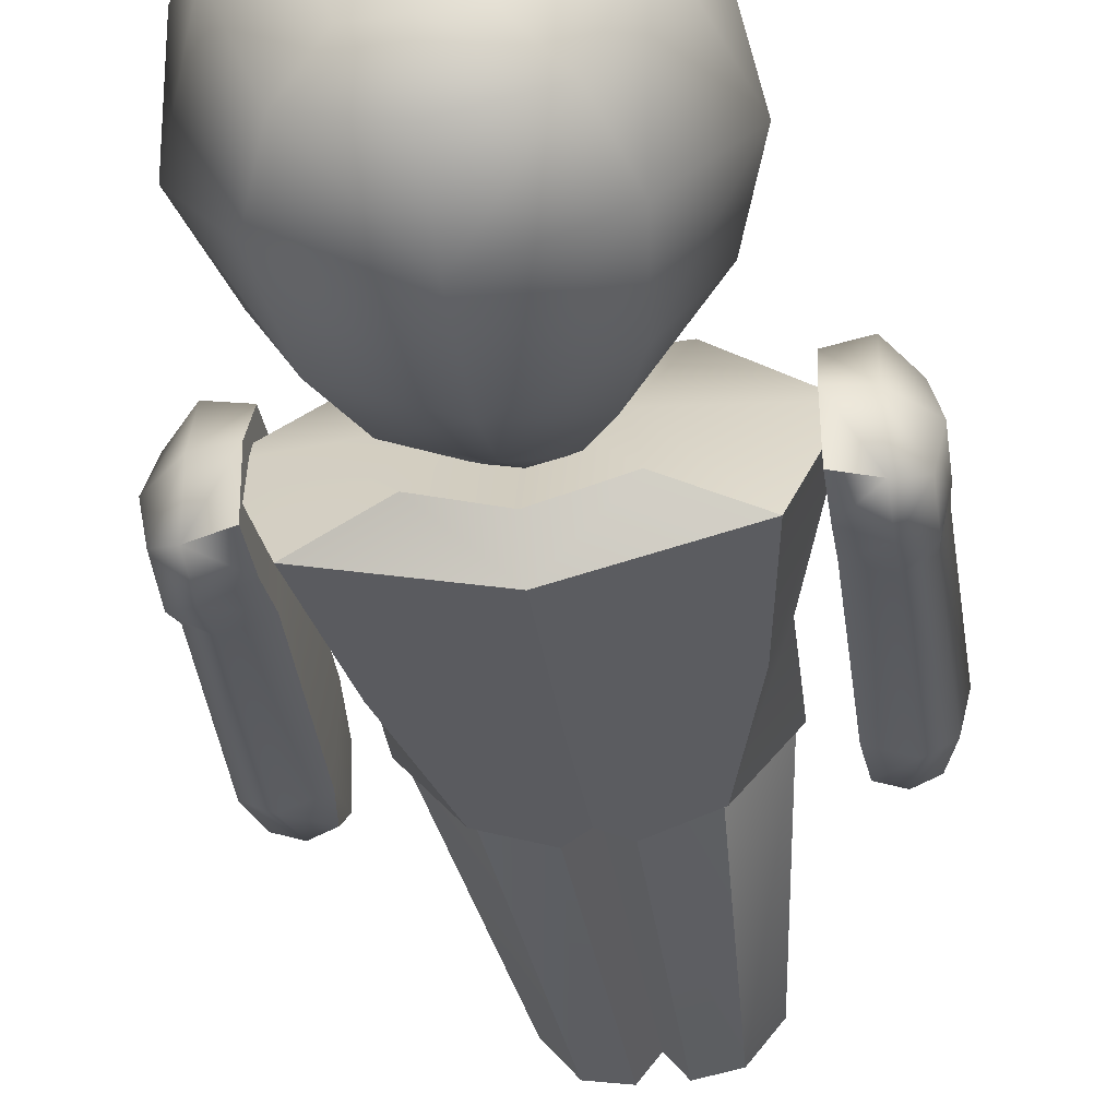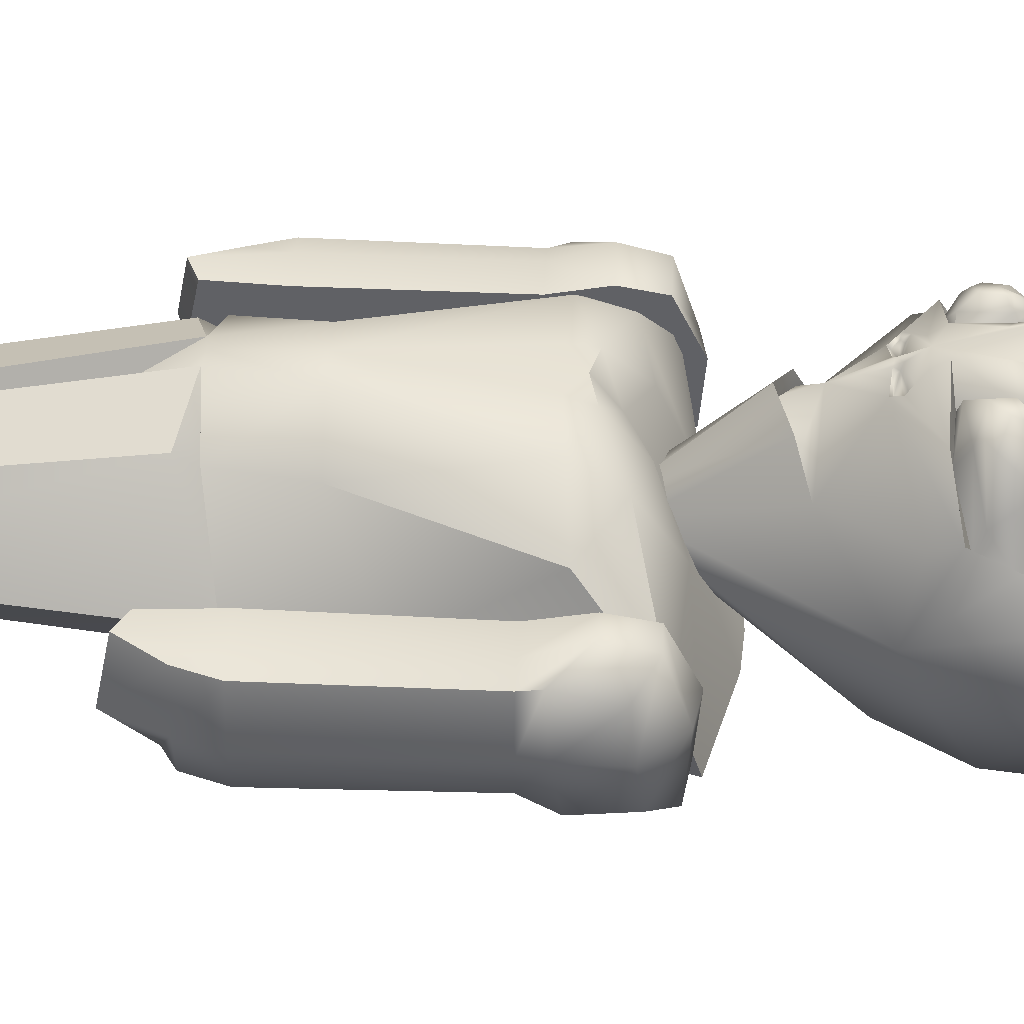
<metadata>
{"format":"obj","ext":"obj","renderer":"f3d","projection":"perspective","resolution":1024,"background":"white","views":[{"elev":-40.8,"azim":-171.9,"up":"+Z"},{"elev":40.0,"azim":92.9,"up":"+Z"}]}
</metadata>
<code>
o Cube.023_Cube.043
v -0.4012 0.8319 0.105
v -0.4524 1.311 0.07512
v -0.4012 0.8319 -0.1073
v -0.4524 1.334 -0.09638
v -0.3285 0.8319 -0.07805
v -0.3312 1.349 0.1024
v -0.3285 0.8319 0.101
v -0.3312 1.391 -0.1232
v -0.4014 1.379 -0.1351
v -0.4508 0.8319 -0.081
v -0.4014 1.349 0.1174
v -0.4508 0.8319 0.09439
v -0.448 1.176 0.09079
v -0.448 1.176 -0.07741
v -0.3312 1.176 -0.07446
v -0.3312 1.176 0.09742
v -0.4014 1.176 0.1014
v -0.4014 1.176 -0.1037
v -0.3825 0.687 0.105
v -0.3825 0.7361 -0.081
v -0.3368 0.7567 -0.07805
v -0.3368 0.7076 0.101
v -0.4261 0.7619 -0.081
v -0.4261 0.7619 0.09439
v -0.4711 1.323 -0.002864
v -0.3312 1.401 -0.002864
v -0.3285 0.8319 -0.004073
v -0.4695 0.8319 -0.004073
v -0.4014 1.389 -0.002864
v -0.3312 1.176 -0.003974
v -0.4667 1.176 -0.003974
v -0.4012 0.6649 -0.004073
v -0.3368 0.6854 -0.004073
v -0.4449 0.7619 -0.004073
v -0.4524 1.212 0.09971
v -0.4524 1.235 -0.1078
v -0.3312 1.282 -0.1098
v -0.3312 1.273 0.1164
v -0.4014 1.273 0.1373
v -0.4014 1.282 -0.146
v -0.4711 1.218 -0.002668
v -0.3312 1.286 -0.002668
v 0.4012 0.8319 0.105
v 0.4524 1.311 0.07512
v 0.4012 0.8319 -0.1073
v 0.4524 1.334 -0.09638
v 0.3285 0.8319 -0.07805
v 0.3312 1.349 0.1024
v 0.3285 0.8319 0.101
v 0.3312 1.391 -0.1232
v 0.4014 1.379 -0.1351
v 0.4508 0.8319 -0.081
v 0.4014 1.349 0.1174
v 0.4508 0.8319 0.09439
v 0.448 1.176 0.09079
v 0.448 1.176 -0.07741
v 0.3312 1.176 -0.07446
v 0.3312 1.176 0.09742
v 0.4014 1.176 0.1014
v 0.4014 1.176 -0.1037
v 0.3825 0.687 0.105
v 0.3825 0.7361 -0.081
v 0.3368 0.7567 -0.07805
v 0.3368 0.7076 0.101
v 0.4261 0.7619 -0.081
v 0.4261 0.7619 0.09439
v 0.4711 1.323 -0.002864
v 0.3312 1.401 -0.002864
v 0.3285 0.8319 -0.004073
v 0.4695 0.8319 -0.004073
v 0.4014 1.389 -0.002864
v 0.3312 1.176 -0.003974
v 0.4667 1.176 -0.003974
v 0.4012 0.6649 -0.004073
v 0.3368 0.6854 -0.004073
v 0.4449 0.7619 -0.004073
v 0.4524 1.212 0.09971
v 0.4524 1.235 -0.1078
v 0.3312 1.282 -0.1098
v 0.3312 1.273 0.1164
v 0.4014 1.273 0.1373
v 0.4014 1.282 -0.146
v 0.4711 1.218 -0.002668
v 0.3312 1.286 -0.002668
v -0.3312 1.391 -0.1232
v -0.3312 1.391 -0.1232
v -0.3312 1.401 -0.002864
v -0.3312 1.349 0.1024
v -0.3312 1.282 -0.1098
v -0.3312 1.176 -0.07446
v -0.3312 1.273 0.1164
v -0.3312 1.176 0.09742
v -0.3285 0.8319 -0.07805
v -0.3285 0.8319 0.101
v -0.4012 0.6649 -0.004073
v -0.3825 0.687 0.105
v -0.3825 0.687 0.105
v -0.4261 0.7619 0.09439
v -0.3368 0.7076 0.101
v -0.3368 0.7076 0.101
v -0.3368 0.6854 -0.004073
v -0.3368 0.7567 -0.07805
v -0.4508 0.8319 0.09439
v -0.448 1.176 0.09079
v 0.3312 1.391 -0.1232
v 0.3312 1.391 -0.1232
v 0.3312 1.401 -0.002864
v 0.3312 1.349 0.1024
v 0.3312 1.282 -0.1098
v 0.3312 1.176 -0.07446
v 0.3312 1.273 0.1164
v 0.3312 1.176 0.09742
v 0.3285 0.8319 -0.07805
v 0.3285 0.8319 0.101
v 0.4012 0.6649 -0.004073
v 0.3825 0.687 0.105
v 0.3825 0.687 0.105
v 0.4261 0.7619 0.09439
v 0.3368 0.7076 0.101
v 0.3368 0.7076 0.101
v 0.3368 0.6854 -0.004073
v 0.3368 0.7567 -0.07805
v 0.4508 0.8319 0.09439
v 0.448 1.176 0.09079
f 29 9 4 25
f 87 85 9 29
f 36 40 18 14
f 91 39 17 92
f 39 35 104 17
f 42 38 16 30
f 40 89 90 18
f 41 36 14 31
f 35 41 31 13
f 37 42 30 15
f 88 87 29 11
f 11 29 25 2
f 86 26 42 37
f 2 25 41 35
f 25 4 36 41
f 9 8 89 40
f 26 6 38 42
f 11 2 35 39
f 88 11 39 91
f 4 9 40 36
f 71 67 46 51
f 107 71 51 105
f 78 56 60 82
f 111 112 59 81
f 81 59 124 77
f 84 72 58 80
f 82 60 110 109
f 83 73 56 78
f 77 55 73 83
f 79 57 72 84
f 108 53 71 107
f 53 44 67 71
f 106 79 84 68
f 44 77 83 67
f 67 83 78 46
f 51 82 109 50
f 68 84 80 48
f 53 81 77 44
f 108 111 81 53
f 46 78 82 51
f 10 3 20 23
f 28 10 23 34
f 10 14 18 3
f 30 16 7 27
f 3 18 90 93
f 14 10 28 31
f 5 15 30 27
f 1 17 104 103
f 34 23 20 32
f 95 20 102 101
f 3 93 102 20
f 1 103 98 97
f 27 7 100 33
f 94 1 97 99
f 5 27 33 21
f 96 95 101 22
f 24 34 32 19
f 12 13 31 28
f 94 92 17 1
f 12 28 34 24
f 52 65 62 45
f 70 76 65 52
f 52 45 60 56
f 72 69 49 58
f 45 113 110 60
f 56 73 70 52
f 47 69 72 57
f 43 123 124 59
f 76 74 62 65
f 115 121 122 62
f 45 62 122 113
f 43 117 118 123
f 69 75 120 49
f 114 119 117 43
f 47 63 75 69
f 116 64 121 115
f 66 61 74 76
f 54 70 73 55
f 114 43 59 112
f 54 66 76 70
o Cube.022_Cube.042
v -0.114 0.1335 0.0825
v -0.2759 1.235 0.1368
v -0.1138 0.1335 -0.07644
v -0.2842 1.406 -0.1986
v -0.3664 1.365 0.001656
v -0.1724 0.1335 -0.000552
v -0.1864 1.305 0.1809
v -0.07807 1.332 0.1458
v -0.1366 1.452 -0.1516
v -0.1117 1.381 0.009386
v -0.1663 1.223 0.2209
v -0.01724 0.1335 0.1083
v -0.1642 0.9245 0.1654
v -0.2397 1.098 -0.1572
v -0.2665 1.011 -0.01436
v -0.06323 0.9214 0.2428
v -0.06039 1.261 0.2173
v -0.05207 1.216 0.2286
v -0.162 0.8146 -0.1418
v -0.2621 0.8009 -0.01076
v -0.03013 0.7628 0.2386
v -0.1557 0.7736 0.1789
v -0.038 0.1335 -0.09085
v -0.04697 0.8021 -0.1752
v -0.1451 0.833 -0.1316
v -0.1408 0.7763 0.1614
v -0.2453 0.8044 -0.008723
v -0.2482 0.7865 -0.00799
v -0.1565 0.8143 -0.1268
v -0.1396 0.7357 0.1858
v 0.114 0.1335 0.0825
v 0.2759 1.235 0.1368
v 0.1138 0.1335 -0.07644
v 0.2842 1.406 -0.1986
v 0 0.1335 0.05937
v 0 0.1335 -0.04027
v 0 1.401 -0.2686
v 0.3664 1.365 0.001656
v 0.1724 0.1335 -0.000552
v 0.1864 1.305 0.1809
v 0 0.1335 0
v 0.07807 1.332 0.1458
v 0.1366 1.452 -0.1516
v 0 1.292 0.1624
v 0 1.46 -0.2017
v 0.1117 1.381 0.009386
v 0 1.353 0.05288
v 0 1.247 0.2225
v 0.1663 1.223 0.2209
v 0.01724 0.1335 0.1083
v 0.1642 0.9245 0.1654
v 0.2397 1.098 -0.1572
v 0 1.093 -0.2366
v 0 0.9198 0.2467
v 0.2665 1.011 -0.01436
v 0.06323 0.9214 0.2428
v 0.06039 1.261 0.2173
v 0.05207 1.216 0.2286
v 0 0.919 0.2618
v 0.162 0.8146 -0.1418
v 0 0.8244 -0.1285
v 0 0.7668 0.2415
v 0.2621 0.8009 -0.01076
v 0.03013 0.7628 0.2386
v 0.1557 0.7736 0.1789
v 0 0.8597 -0.1914
v 0.038 0.1335 -0.09085
v 0.04697 0.8021 -0.1752
v 0 0.6627 0.1875
v 0.1451 0.833 -0.1316
v 0.1408 0.7763 0.1614
v 0.2453 0.8044 -0.008723
v 0.2482 0.7865 -0.00799
v 0.1565 0.8143 -0.1268
v 0.1396 0.7357 0.1858
v -0.2759 1.235 0.1368
v -0.3664 1.365 0.001656
v -0.3664 1.365 0.001656
v -0.3664 1.365 0.001656
v -0.2842 1.406 -0.1986
v -0.2842 1.406 -0.1986
v -0.2842 1.406 -0.1986
v -0.1565 0.8143 -0.1268
v -0.1138 0.1335 -0.07644
v -0.1138 0.1335 -0.07644
v -0.1724 0.1335 -0.000552
v -0.1724 0.1335 -0.000552
v -0.114 0.1335 0.0825
v -0.114 0.1335 0.0825
v 0 1.401 -0.2686
v 0 1.401 -0.2686
v 0 0.8244 -0.1285
v 0 0.8244 -0.1285
v 0 0.8244 -0.1285
v 0 0.1335 -0.04027
v 0 0.1335 -0.04027
v -0.038 0.1335 -0.09085
v -0.038 0.1335 -0.09085
v 0 0.6627 0.1875
v 0 0.6627 0.1875
v 0 0.1335 0.05937
v 0 0.1335 0.05937
v -0.01724 0.1335 0.1083
v -0.01724 0.1335 0.1083
v -0.2482 0.7865 -0.00799
v -0.1366 1.452 -0.1516
v 0 1.46 -0.2017
v -0.03013 0.7628 0.2386
v -0.03013 0.7628 0.2386
v -0.03013 0.7628 0.2386
v -0.03013 0.7628 0.2386
v -0.2397 1.098 -0.1572
v 0 1.093 -0.2366
v -0.2665 1.011 -0.01436
v 0 1.247 0.2225
v -0.162 0.8146 -0.1418
v -0.162 0.8146 -0.1418
v -0.162 0.8146 -0.1418
v 0 0.8597 -0.1914
v 0 0.8597 -0.1914
v 0 0.8597 -0.1914
v -0.2621 0.8009 -0.01076
v -0.2621 0.8009 -0.01076
v -0.2621 0.8009 -0.01076
v -0.1557 0.7736 0.1789
v -0.04697 0.8021 -0.1752
v -0.04697 0.8021 -0.1752
v -0.04697 0.8021 -0.1752
v -0.04697 0.8021 -0.1752
v -0.1451 0.833 -0.1316
v -0.1451 0.833 -0.1316
v -0.1451 0.833 -0.1316
v -0.2453 0.8044 -0.008723
v -0.2453 0.8044 -0.008723
v -0.2453 0.8044 -0.008723
v -0.1408 0.7763 0.1614
v -0.1396 0.7357 0.1858
v 0.2759 1.235 0.1368
v 0.3664 1.365 0.001656
v 0.3664 1.365 0.001656
v 0.3664 1.365 0.001656
v 0.2842 1.406 -0.1986
v 0.2842 1.406 -0.1986
v 0.2842 1.406 -0.1986
v 0.1565 0.8143 -0.1268
v 0.1138 0.1335 -0.07644
v 0.1138 0.1335 -0.07644
v 0.1724 0.1335 -0.000552
v 0.1724 0.1335 -0.000552
v 0.114 0.1335 0.0825
v 0.114 0.1335 0.0825
v 0.038 0.1335 -0.09085
v 0.038 0.1335 -0.09085
v 0.01724 0.1335 0.1083
v 0.01724 0.1335 0.1083
v 0.2482 0.7865 -0.00799
v 0.1366 1.452 -0.1516
v 0.03013 0.7628 0.2386
v 0.03013 0.7628 0.2386
v 0.03013 0.7628 0.2386
v 0.03013 0.7628 0.2386
v 0.2397 1.098 -0.1572
v 0.2665 1.011 -0.01436
v 0.162 0.8146 -0.1418
v 0.162 0.8146 -0.1418
v 0.162 0.8146 -0.1418
v 0.2621 0.8009 -0.01076
v 0.2621 0.8009 -0.01076
v 0.2621 0.8009 -0.01076
v 0.1557 0.7736 0.1789
v 0.04697 0.8021 -0.1752
v 0.04697 0.8021 -0.1752
v 0.04697 0.8021 -0.1752
v 0.04697 0.8021 -0.1752
v 0.1451 0.833 -0.1316
v 0.1451 0.833 -0.1316
v 0.1451 0.833 -0.1316
v 0.2453 0.8044 -0.008723
v 0.2453 0.8044 -0.008723
v 0.2453 0.8044 -0.008723
v 0.1408 0.7763 0.1614
v 0.1396 0.7357 0.1858
f 251 216 219 222
f 165 221 220
f 212 210 165 226 227
f 232 228 225 223
f 210 209 221 165
f 186 233 224
f 256 148 153
f 235 150 261
f 150 259 229 261
f 151 149 207 152
f 136 145 154 213
f 261 229 211 125
f 152 207 208 130
f 148 147 127 153
f 296 277 160 218
f 165 220 276
f 274 278 226 165 272
f 282 193 159 279
f 272 165 276 271
f 186 224 283
f 301 198 192
f 285 306 195
f 195 306 280 304
f 196 197 269 194
f 174 275 199 188
f 306 155 273 280
f 197 163 270 269
f 192 198 157 191
f 248 242 254 257
f 234 146 260
f 146 247 258 260
f 204 201 134 230
f 126 135 131
f 214 205 133 169
f 141 131 135 142
f 200 202 238 137
f 135 126 137 140
f 206 215 237 236
f 129 128 138 139
f 203 126 131
f 142 178 239
f 135 140 178 142
f 132 134 131
f 141 142 239
f 141 132 131
f 141 172 168 132
f 140 233 186 178
f 137 238 246 249
f 140 137 249 233
f 252 243 217
f 139 138 240 144
f 236 237 244 250 241
f 143 253 255
f 134 201 131
f 293 302 299 290
f 284 305 189
f 189 305 303 292
f 266 281 170 263
f 156 164 173
f 214 169 167 267
f 181 182 173 164
f 262 175 287 264
f 173 180 175 156
f 268 286 177 161
f 162 179 176 158
f 265 164 156
f 182 239 178
f 173 182 178 180
f 166 164 170
f 181 239 182
f 181 164 166
f 181 166 168 172
f 180 178 186 283
f 175 294 291 287
f 180 283 294 175
f 297 185 245
f 179 187 288 176
f 286 289 295 190 177
f 184 300 298
f 170 164 263
f 171 231 230 134
f 168 171 134 132
f 171 170 281 231
f 168 166 170 171
l 183 178
o Cube.018_Cube.038
v -0.04663 1.311 0.02695
v -0.1894 1.921 0.1989
v -0.08957 1.387 -0.01999
v -0.2287 2.108 -0.02205
v -0.2411 1.665 0.1504
v -0.2669 1.681 -0.07404
v -0.2458 1.64 -0.00571
v -0.1403 1.832 0.2163
v -0.06048 1.896 0.2811
v -0.0571 1.838 0.2877
v -0.2323 1.873 0.2765
v -0.2167 1.921 0.2682
v -0.0522 1.893 0.3192
v -0.07386 1.866 0.3107
v -0.2076 1.838 0.1361
v -0.1325 2.153 0.002936
v -0.322 1.863 -0.06047
v -0.05475 1.387 -0.06271
v -0.1305 1.623 -0.2286
v -0.18 1.763 -0.2664
v -0.2041 1.966 -0.2673
v -0.1545 2.088 -0.2173
v -0.07913 2.144 -0.1619
v -0.2043 2.082 0.09609
v -0.1116 2.127 0.133
v -0.2971 1.793 0.06529
v -0.2599 1.781 0.1373
v -0.1118 1.531 0.1132
v -0.03639 1.692 0.2898
v -0.1051 1.81 0.2483
v -0.2391 1.71 0.1593
v -0.2291 1.723 0.1295
v -0.1503 1.695 0.2101
v -0.05405 1.703 0.2208
v -0.2476 1.78 0.1099
v -0.1962 1.818 0.1277
v -0.08304 1.778 0.2583
v -0.1371 1.824 0.2015
v -0.1503 1.689 0.2417
v -0.1114 1.809 0.2611
v -0.2133 1.737 0.1647
v -0.158 1.716 0.249
v -0.09026 1.706 0.2683
v -0.2101 1.768 0.1922
v -0.1875 1.799 0.207
v -0.09269 1.777 0.2671
v -0.1306 1.815 0.2296
v -0.1312 1.761 0.2797
v -0.1166 1.782 0.2793
v -0.1733 1.744 0.2545
v -0.1569 1.73 0.2601
v -0.1094 1.734 0.2865
v -0.1859 1.767 0.2395
v -0.1555 1.778 0.2643
v -0.1044 1.769 0.2857
v -0.1297 1.796 0.2648
v -0.1155 1.858 0.2959
v -0.08502 1.83 0.2635
v -0.1487 1.943 0.3309
v -0.2176 1.902 0.162
v -0.2888 2.004 0.05835
v -0.2534 1.86 0.1028
v -0.2159 2.044 0.1787
v -0.08595 2.063 0.214
v -0.05175 1.649 0.2605
v -0.05232 1.619 0.2402
v -0.03434 1.667 0.2711
v -0.006332 1.638 0.2598
v -0.0101 1.624 0.2545
v -0.04911 1.642 0.2472
v -0.04991 1.625 0.2357
v -0.01023 1.634 0.2492
v -0.0142 1.626 0.2462
v -0.06128 1.636 0.243
v -0.06491 1.638 0.253
v -0.03383 1.767 0.2889
v -0.07455 1.511 0.1544
v -0.06809 1.505 0.1869
v 0.04663 1.311 0.02695
v 0.1894 1.921 0.1989
v 0.08957 1.387 -0.01999
v 0.2287 2.108 -0.02205
v 0 1.3 0.03983
v 0 1.895 0.2615
v 0 1.387 -0.07676
v 0 2.1 -0.2651
v 0.2411 1.665 0.1504
v 0.2669 1.681 -0.07404
v 0 1.749 -0.3356
v 0 2.167 0.002694
v 0.2458 1.64 -0.00571
v 0 1.627 0.2618
v 0.1403 1.832 0.2163
v 0.06048 1.896 0.2811
v 0.0571 1.838 0.2877
v 0.2323 1.873 0.2765
v 0.2167 1.921 0.2682
v 0.0522 1.893 0.3192
v 0.07386 1.866 0.3107
v 0.2076 1.838 0.1361
v 0 1.671 0.2816
v 0.1325 2.153 0.002936
v 0 2.15 -0.1696
v 0 1.964 -0.349
v 0.322 1.863 -0.06047
v 0 1.601 -0.2589
v 0.05475 1.387 -0.06271
v 0.1305 1.623 -0.2286
v 0.18 1.763 -0.2664
v 0.2041 1.966 -0.2673
v 0.1545 2.088 -0.2173
v 0.07913 2.144 -0.1619
v 0 2.135 0.1332
v 0.2043 2.082 0.09609
v 0.1116 2.127 0.133
v 0.2971 1.793 0.06529
v 0.2599 1.781 0.1373
v 0.1118 1.531 0.1132
v 0 1.542 0.2181
v 0 1.484 0.1933
v 0.03639 1.692 0.2898
v 0.1051 1.81 0.2483
v 0.2391 1.71 0.1593
v 0.2291 1.723 0.1295
v 0.1503 1.695 0.2101
v 0.05405 1.703 0.2208
v 0.2476 1.78 0.1099
v 0.1962 1.818 0.1277
v 0.08304 1.778 0.2583
v 0.1371 1.824 0.2015
v 0.1503 1.689 0.2417
v 0.1114 1.809 0.2611
v 0.2133 1.737 0.1647
v 0.158 1.716 0.249
v 0.09026 1.706 0.2683
v 0.2101 1.768 0.1922
v 0.1875 1.799 0.207
v 0.09269 1.777 0.2671
v 0.1306 1.815 0.2296
v 0.1312 1.761 0.2797
v 0.1166 1.782 0.2793
v 0.1733 1.744 0.2545
v 0.1569 1.73 0.2601
v 0.1094 1.734 0.2865
v 0.1859 1.767 0.2395
v 0.1555 1.778 0.2643
v 0.1044 1.769 0.2857
v 0.1297 1.796 0.2648
v 0 1.477 0.2167
v 0.1155 1.858 0.2959
v 0.08502 1.83 0.2635
v 0.1487 1.943 0.3309
v 0 1.814 0.2553
v 0.2176 1.902 0.162
v 0.2888 2.004 0.05835
v 0.2534 1.86 0.1028
v 0.2159 2.044 0.1787
v 0.08595 2.063 0.214
v 0 2.07 0.2268
v 0.05175 1.649 0.2605
v 0.05232 1.619 0.2402
v 0.03434 1.667 0.2711
v 0.006332 1.638 0.2598
v 0.0101 1.624 0.2545
v 0.04911 1.642 0.2472
v 0.04991 1.625 0.2357
v 0.01023 1.634 0.2492
v 0.0142 1.626 0.2462
v 0.06128 1.636 0.243
v 0.06491 1.638 0.253
v 0.03383 1.767 0.2889
v 0.07455 1.511 0.1544
v 0.06809 1.505 0.1869
v -0.2599 1.781 0.1373
v -0.1894 1.921 0.1989
v -0.2167 1.921 0.2682
v -0.2167 1.921 0.2682
v -0.1487 1.943 0.3309
v -0.0522 1.893 0.3192
v -0.07386 1.866 0.3107
v -0.2391 1.71 0.1593
v -0.1503 1.689 0.2417
v -0.1962 1.818 0.1277
v -0.1371 1.824 0.2015
v -0.2476 1.78 0.1099
v -0.1051 1.81 0.2483
v -0.08304 1.778 0.2583
v -0.03639 1.692 0.2898
v -0.2291 1.723 0.1295
v -0.1503 1.695 0.2101
v -0.05405 1.703 0.2208
v -0.05405 1.703 0.2208
v -0.05405 1.703 0.2208
v -0.07455 1.511 0.1544
v 0 1.484 0.1933
v -0.06809 1.505 0.1869
v 0 1.477 0.2167
v -0.05232 1.619 0.2402
v -0.04991 1.625 0.2357
v -0.1118 1.531 0.1132
v 0.2599 1.781 0.1373
v 0.1894 1.921 0.1989
v 0.2167 1.921 0.2682
v 0.2167 1.921 0.2682
v 0.1487 1.943 0.3309
v 0.0522 1.893 0.3192
v 0.07386 1.866 0.3107
v 0.2391 1.71 0.1593
v 0.1503 1.689 0.2417
v 0.1962 1.818 0.1277
v 0.1371 1.824 0.2015
v 0.2476 1.78 0.1099
v 0.1051 1.81 0.2483
v 0.08304 1.778 0.2583
v 0.03639 1.692 0.2898
v 0.2291 1.723 0.1295
v 0.1503 1.695 0.2101
v 0.05405 1.703 0.2208
v 0.05405 1.703 0.2208
v 0.05405 1.703 0.2208
v 0.07455 1.511 0.1544
v 0.06809 1.505 0.1869
v 0.05232 1.619 0.2402
v 0.04991 1.625 0.2357
v 0.1118 1.531 0.1132
f 327 410 395 326
f 309 313 312
f 409 392 328 329
f 504 311 506 425
f 323 312 313 332
f 494 382 343 497
f 310 323 367
f 330 369 370 331
f 331 370 465 419
f 329 328 310 322
f 328 392 410 327
f 395 412 325 326
f 322 331 419 396
f 323 327 326 312
f 326 325 312
f 310 328 327 323
f 310 330 331 322
f 396 409 329 322
f 309 312 325 324
f 324 325 412 391
f 487 488 339 338
f 488 335 340 339
f 321 480 341 489
f 480 487 338 341
f 314 321 489 490
f 364 314 490 336
f 316 364 336 343
f 383 334 384
f 307 389 502 506
f 315 316 459 390
f 494 407 382
f 321 314 481
f 323 332 368 367
f 330 367 369
f 332 333 321 368
f 313 309 307 506
f 311 313 506
f 313 311 337 333 332
f 373 407 494
f 345 373 494
f 330 310 367
f 366 367 368 321
f 366 321 481
f 369 481 315 370
f 370 315 390 465
f 367 366 481 369
f 372 375 379 377
f 375 504 425
f 407 373 371 374
f 504 381 345
f 504 345 337 311
f 375 398 374
f 398 375 425
f 398 407 374
f 381 372 377 380
f 375 374 378 379
f 374 371 376 378
f 371 381 380 376
f 382 316 343
f 407 459 316 382
f 371 373 345 381
f 389 455 502
f 426 383 384 503
f 416 415 395 410
f 387 394 397
f 409 418 417 392
f 529 425 531 393
f 411 422 397 394
f 521 524 435 477
f 388 461 411
f 420 421 464 463
f 421 419 465 464
f 418 408 388 417
f 417 416 410 392
f 395 415 414 412
f 408 396 419 421
f 411 394 415 416
f 415 394 414
f 388 411 416 417
f 388 408 421 420
f 396 408 418 409
f 387 413 414 394
f 413 391 412 414
f 514 430 431 515
f 515 431 432 427
f 406 516 433 507
f 507 433 430 514
f 399 517 516 406
f 457 428 517 399
f 401 435 428 457
f 478 479 424
f 385 531 528 389
f 400 390 459 401
f 521 477 407
f 406 508 399
f 411 461 462 422
f 420 463 461
f 422 462 406 423
f 397 531 385 387
f 393 531 397
f 397 422 423 429 393
f 468 521 407
f 437 521 468
f 420 461 388
f 460 406 462 461
f 460 508 406
f 463 464 400 508
f 464 465 390 400
f 461 463 508 460
f 467 472 474 470
f 470 425 529
f 407 469 466 468
f 529 437 476
f 529 393 429 437
f 470 469 398
f 398 425 470
f 398 469 407
f 476 475 472 467
f 470 474 473 469
f 469 473 471 466
f 466 471 475 476
f 477 435 401
f 407 477 401 459
f 466 476 437 468
f 389 528 455
f 426 503 479 478
f 316 315 485 320
f 319 365 363 486
f 481 314 317 482
f 485 315 484
f 495 496 348 347
f 496 498 349 348
f 342 491 350 351
f 492 344 353 346
f 347 348 357 356
f 348 349 358 357
f 351 350 359
f 352 346 355 361
f 493 492 346 352
f 344 342 351 353
f 491 495 347 350
f 499 493 352 349
f 354 358 361 355
f 354 355 362
f 356 354 360
f 356 357 358 354
f 350 347 356 359
f 353 351 360 362
f 346 353 362 355
f 349 352 361 358
f 425 506 500
f 315 308 483 484
f 365 318 317 363
f 364 316 486 363
f 314 364 363 317
f 359 356 360
f 360 354 362
f 360 351 359
f 505 379 378 380
f 380 378 376
f 501 425 500
f 401 405 512 400
f 404 513 456 458
f 508 509 402 399
f 512 511 400
f 522 439 440 523
f 523 440 441 525
f 434 443 442 518
f 519 438 445 436
f 439 448 449 440
f 440 449 450 441
f 443 451 442
f 444 453 447 438
f 520 444 438 519
f 436 445 443 434
f 518 442 439 522
f 526 441 444 520
f 446 447 453 450
f 446 454 447
f 448 452 446
f 448 446 450 449
f 442 451 448 439
f 445 454 452 443
f 438 447 454 445
f 441 450 453 444
f 425 527 531
f 400 511 510 386
f 458 456 402 403
f 457 456 513 401
f 399 402 456 457
f 451 452 448
f 452 454 446
f 452 451 443
f 530 475 473 474
f 475 471 473
f 501 527 425

</code>
